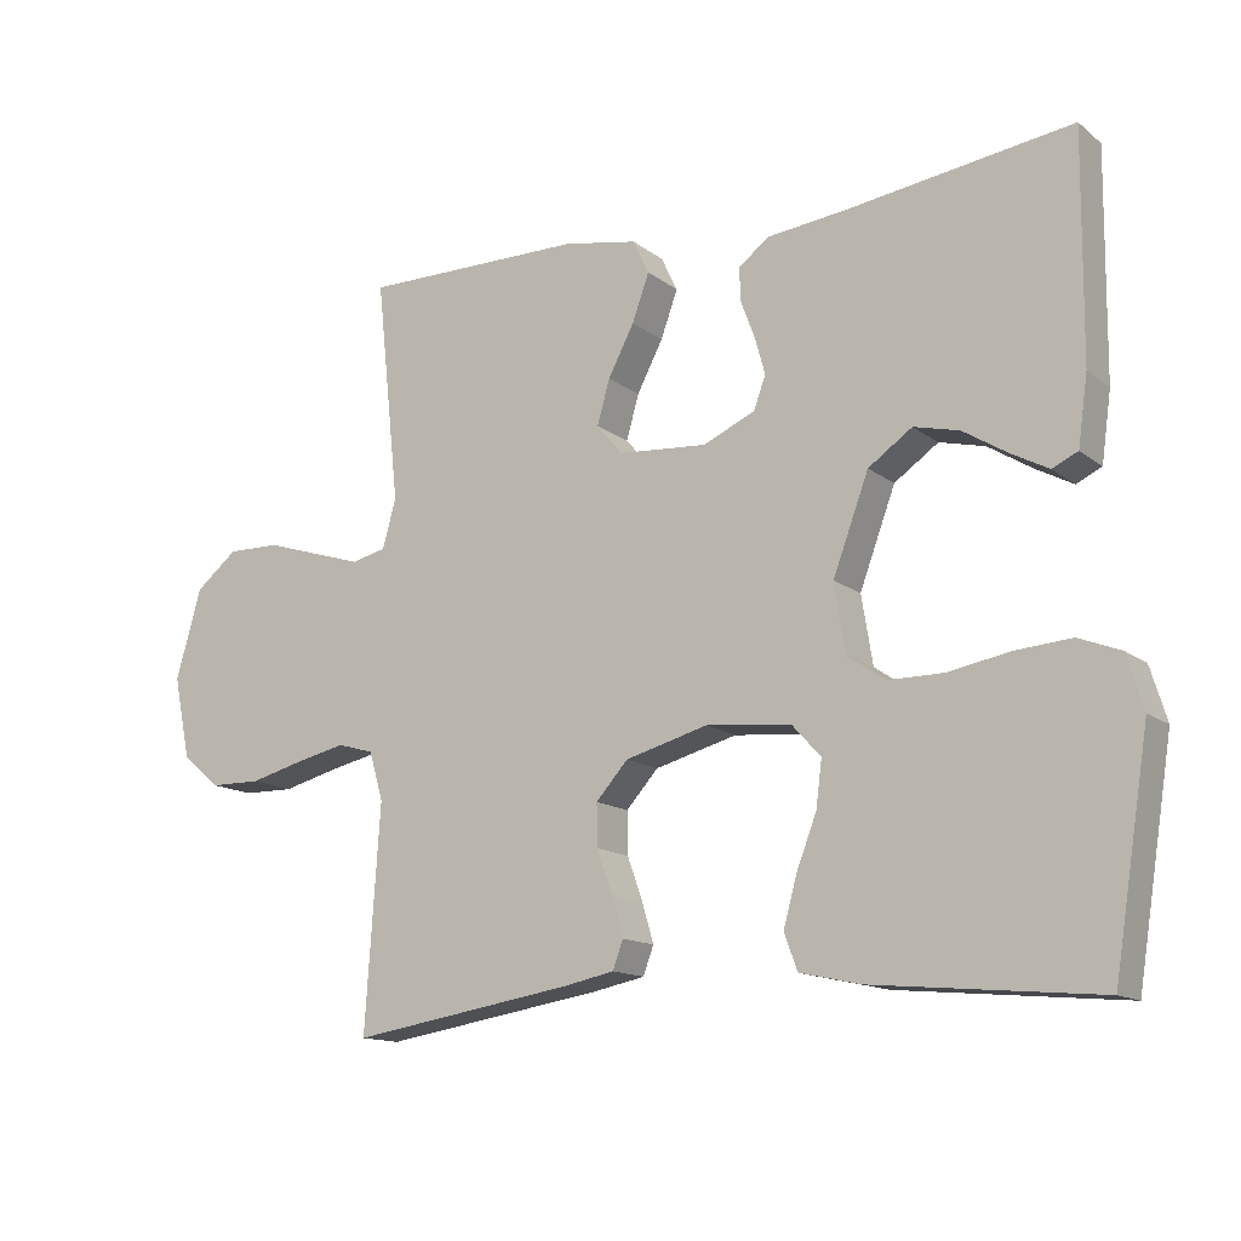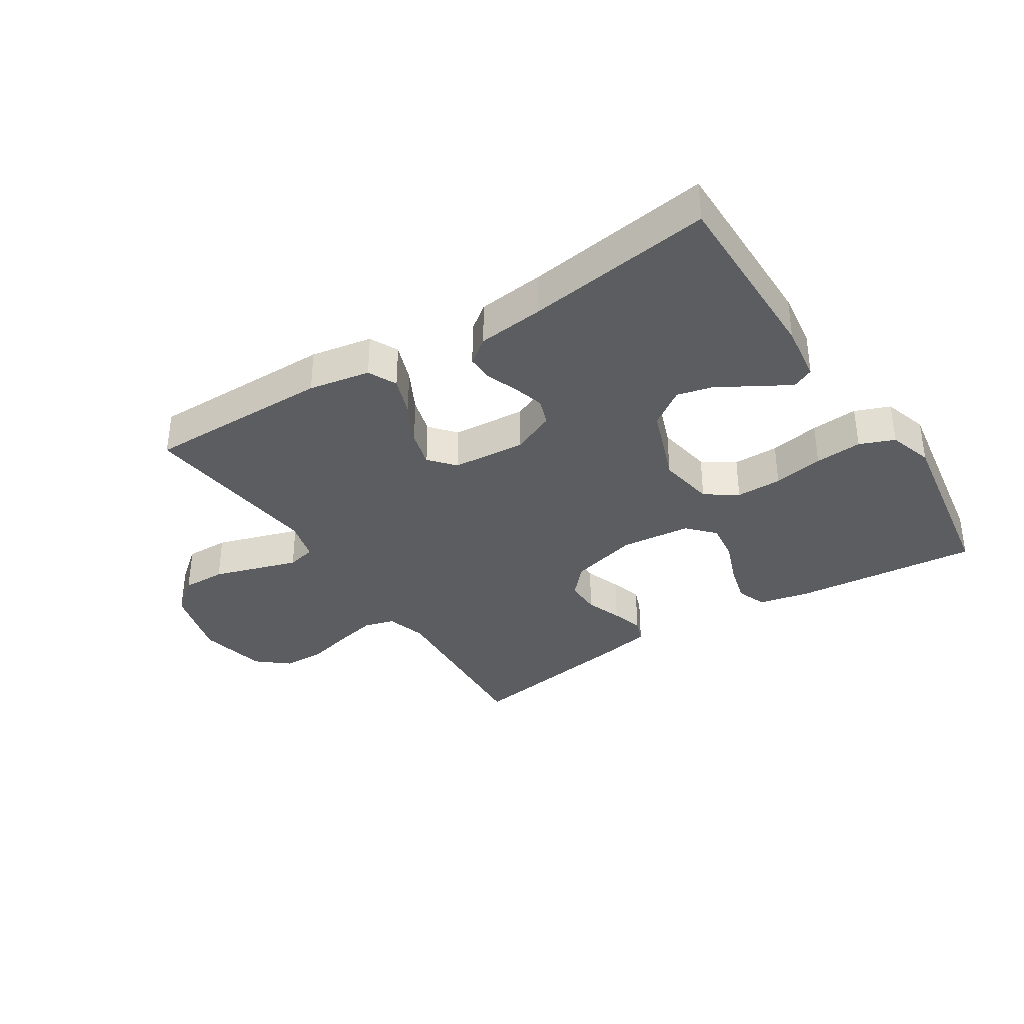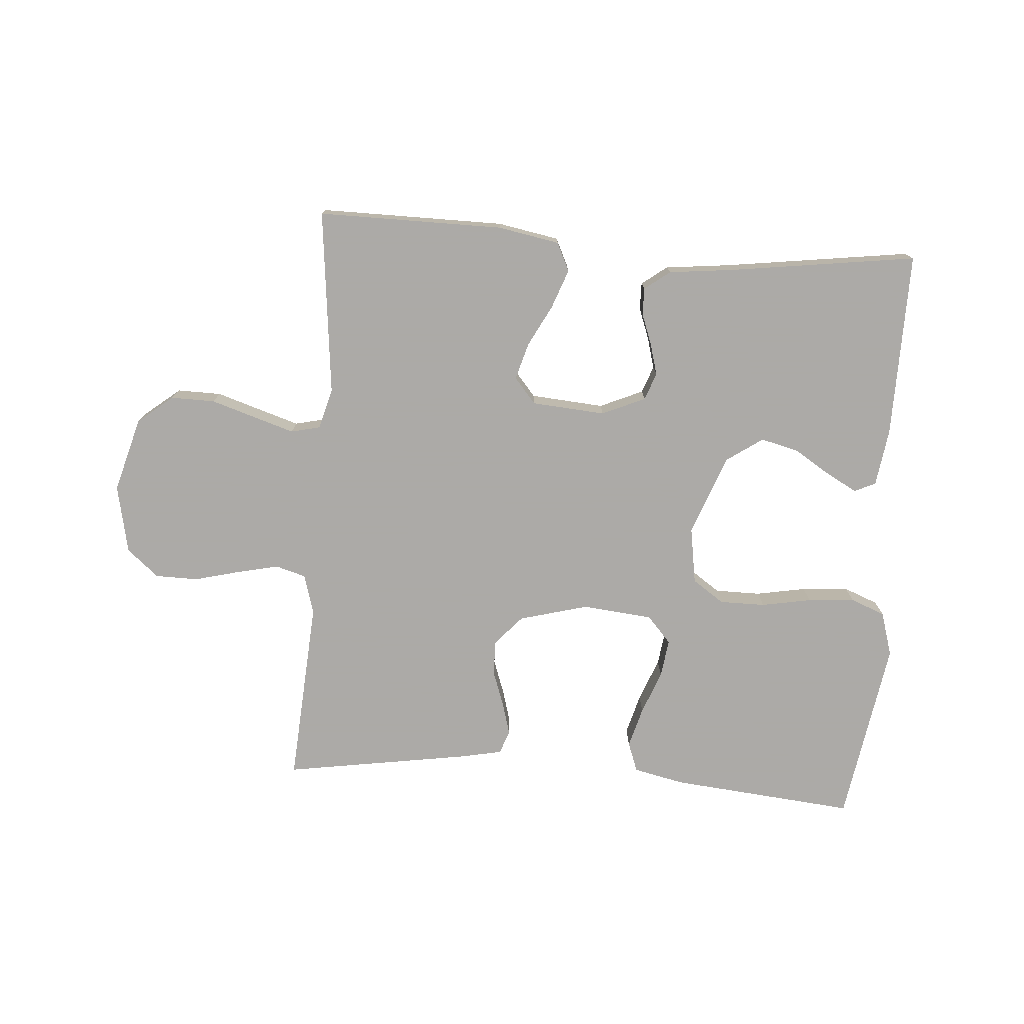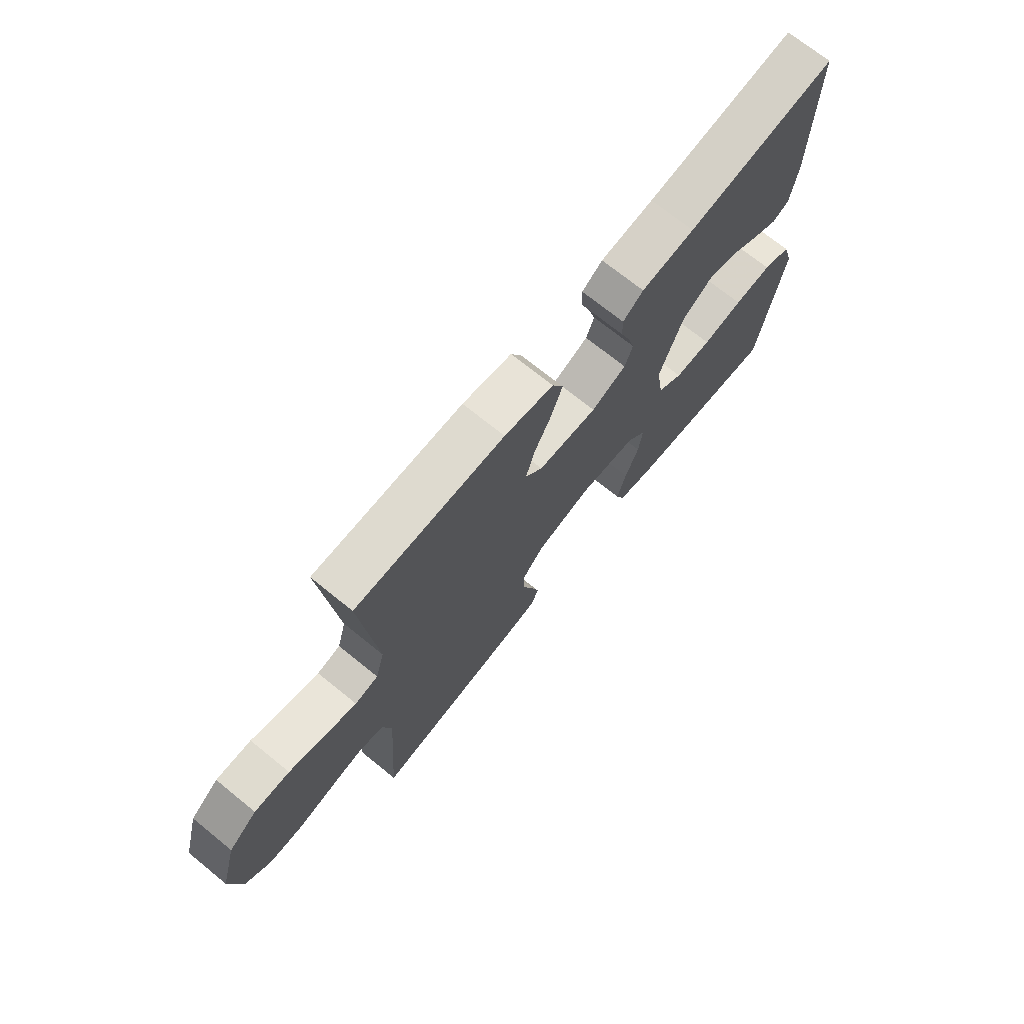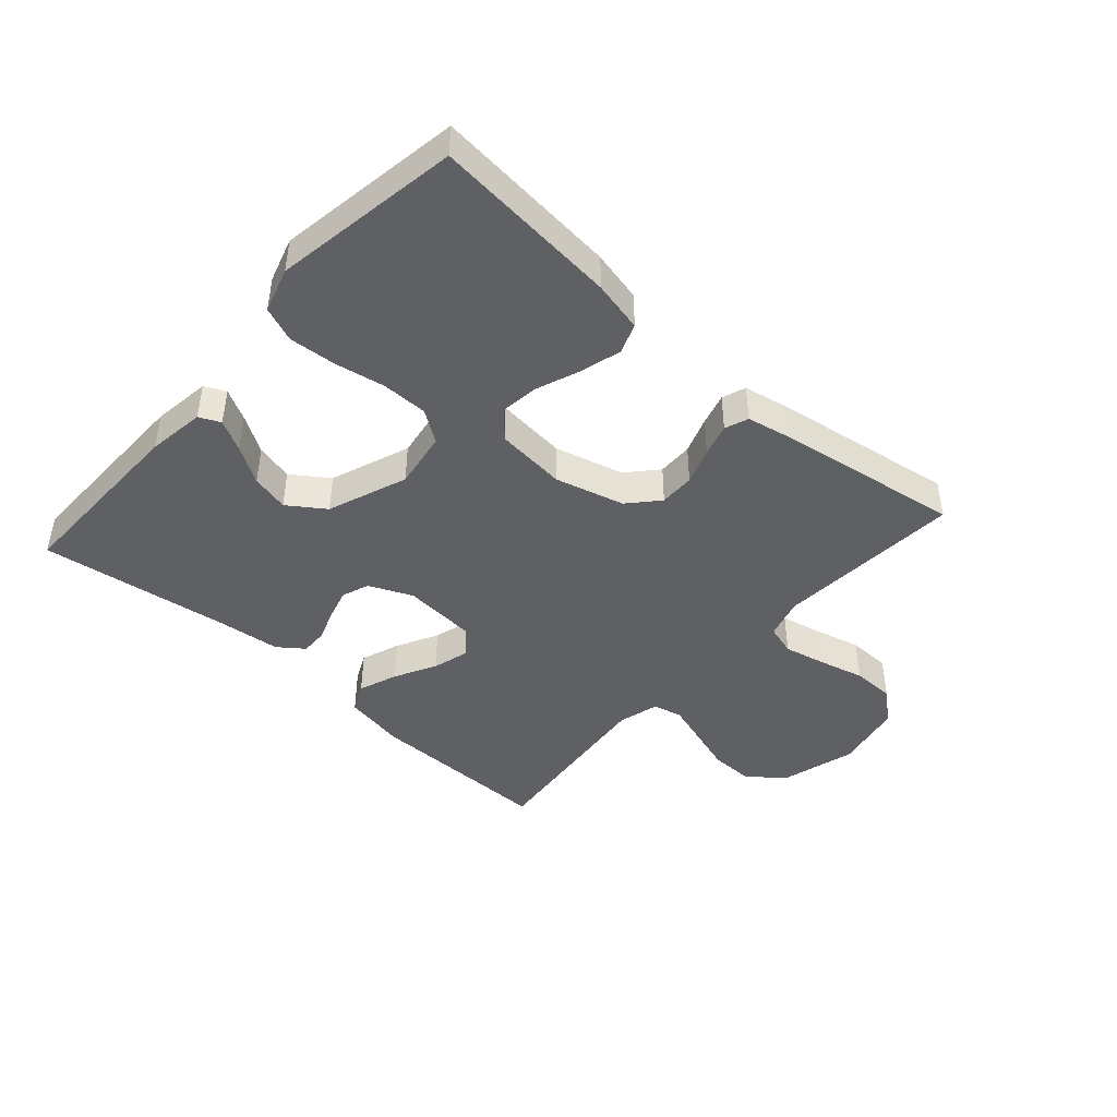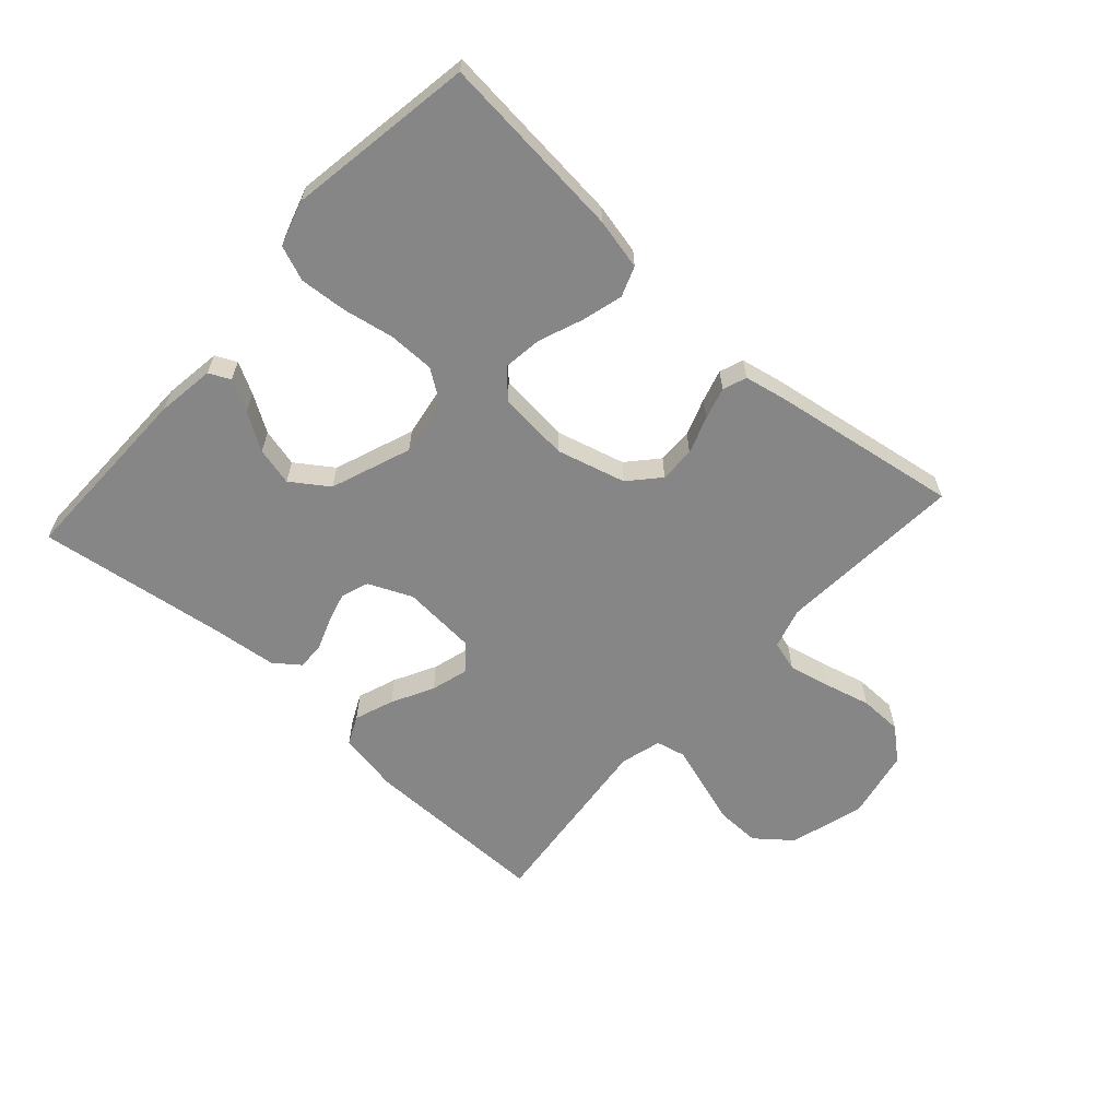
<metadata>
{"format":"obj","ext":"obj","renderer":"f3d","projection":"perspective","resolution":1024,"background":"white","views":[{"elev":-13.8,"azim":31.9,"up":"+Z"},{"elev":-35.4,"azim":32.8,"up":"+Y"},{"elev":-76.0,"azim":-4.3,"up":"+Y"},{"elev":71.2,"azim":-51.0,"up":"+Z"},{"elev":-44.3,"azim":138.2,"up":"+Y"},{"elev":-62.0,"azim":137.9,"up":"+Y"}]}
</metadata>
<code>
v -0.5 0.07 -0.5
v -0.48 0.07 -0.2
v -0.499 0.07 -0.135
v -0.548 0.07 -0.121
v -0.615 0.07 -0.136
v -0.689 0.07 -0.155
v -0.758 0.07 -0.154
v -0.809 0.07 -0.111
v -0.832 0.07 0
v -0.798 0.07 0.121
v -0.741 0.07 0.167
v -0.67 0.07 0.166
v -0.597 0.07 0.143
v -0.533 0.07 0.123
v -0.486 0.07 0.134
v -0.468 0.07 0.2
v -0.5 0.07 0.5
v -0.2 0.07 0.499
v -0.101 0.07 0.481
v -0.079 0.07 0.435
v -0.102 0.07 0.372
v -0.137 0.07 0.305
v -0.154 0.07 0.245
v -0.119 0.07 0.204
v 0 0.07 0.195
v 0.07 0.07 0.226
v 0.086 0.07 0.27
v 0.072 0.07 0.32
v 0.053 0.07 0.371
v 0.052 0.07 0.415
v 0.093 0.07 0.446
v 0.2 0.07 0.458
v 0.5 0.07 0.5
v 0.497 0.07 0.2
v 0.484 0.07 0.107
v 0.45 0.07 0.091
v 0.4 0.07 0.118
v 0.341 0.07 0.155
v 0.28 0.07 0.17
v 0.221 0.07 0.129
v 0.173 0.07 0
v 0.188 0.07 -0.092
v 0.239 0.07 -0.127
v 0.313 0.07 -0.127
v 0.394 0.07 -0.112
v 0.47 0.07 -0.106
v 0.526 0.07 -0.128
v 0.548 0.07 -0.2
v 0.5 0.07 -0.5
v 0.2 0.07 -0.472
v 0.118 0.07 -0.454
v 0.1 0.07 -0.406
v 0.118 0.07 -0.34
v 0.145 0.07 -0.27
v 0.153 0.07 -0.208
v 0.114 0.07 -0.165
v 0 0.07 -0.154
v -0.111 0.07 -0.184
v -0.154 0.07 -0.232
v -0.153 0.07 -0.289
v -0.132 0.07 -0.348
v -0.117 0.07 -0.4
v -0.131 0.07 -0.438
v -0.2 0.07 -0.452
v -0.5 0 -0.5
v -0.48 0 -0.2
v -0.499 0 -0.135
v -0.548 0 -0.121
v -0.615 0 -0.136
v -0.689 0 -0.155
v -0.758 0 -0.154
v -0.809 0 -0.111
v -0.832 0 0
v -0.798 0 0.121
v -0.741 0 0.167
v -0.67 0 0.166
v -0.597 0 0.143
v -0.533 0 0.123
v -0.486 0 0.134
v -0.468 0 0.2
v -0.5 0 0.5
v -0.2 0 0.499
v -0.101 0 0.481
v -0.079 0 0.435
v -0.102 0 0.372
v -0.137 0 0.305
v -0.154 0 0.245
v -0.119 0 0.204
v 0 0 0.195
v 0.07 0 0.226
v 0.086 0 0.27
v 0.072 0 0.32
v 0.053 0 0.371
v 0.052 0 0.415
v 0.093 0 0.446
v 0.2 0 0.458
v 0.5 0 0.5
v 0.497 0 0.2
v 0.484 0 0.107
v 0.45 0 0.091
v 0.4 0 0.118
v 0.341 0 0.155
v 0.28 0 0.17
v 0.221 0 0.129
v 0.173 0 0
v 0.188 0 -0.092
v 0.239 0 -0.127
v 0.313 0 -0.127
v 0.394 0 -0.112
v 0.47 0 -0.106
v 0.526 0 -0.128
v 0.548 0 -0.2
v 0.5 0 -0.5
v 0.2 0 -0.472
v 0.118 0 -0.454
v 0.1 0 -0.406
v 0.118 0 -0.34
v 0.145 0 -0.27
v 0.153 0 -0.208
v 0.114 0 -0.165
v 0 0 -0.154
v -0.111 0 -0.184
v -0.154 0 -0.232
v -0.153 0 -0.289
v -0.132 0 -0.348
v -0.117 0 -0.4
v -0.131 0 -0.438
v -0.2 0 -0.452
f 63 64 1 2
f 60 61 62 63
f 60 63 2 3
f 59 60 3
f 58 59 3 4
f 57 58 4
f 51 52 53 54
f 49 50 51 54
f 49 54 55
f 48 49 55 56
f 44 45 46 47
f 43 44 47 48
f 35 36 37 38
f 33 34 35 38
f 32 33 38 39
f 31 32 39 40
f 28 29 30 31
f 27 28 31 40
f 19 20 21 22
f 19 22 23
f 16 17 18 19
f 15 16 19 23
f 10 11 12 13
f 10 13 14
f 9 10 14
f 8 9 14 15
f 5 6 7 8
f 4 5 8 15
f 43 48 56 57
f 42 43 57 4
f 41 42 4 15
f 26 27 40 41
f 25 26 41
f 24 25 41 15
f 15 23 24
f 66 65 128 127
f 127 126 125 124
f 67 66 127 124
f 67 124 123
f 68 67 123 122
f 68 122 121
f 118 117 116 115
f 118 115 114 113
f 119 118 113
f 120 119 113 112
f 111 110 109 108
f 112 111 108 107
f 102 101 100 99
f 102 99 98 97
f 103 102 97 96
f 104 103 96 95
f 95 94 93 92
f 104 95 92 91
f 86 85 84 83
f 87 86 83
f 83 82 81 80
f 87 83 80 79
f 77 76 75 74
f 78 77 74
f 78 74 73
f 79 78 73 72
f 72 71 70 69
f 79 72 69 68
f 121 120 112 107
f 68 121 107 106
f 79 68 106 105
f 105 104 91 90
f 105 90 89
f 79 105 89 88
f 88 87 79
f 1 65 66 2
f 2 66 67 3
f 3 67 68 4
f 4 68 69 5
f 5 69 70 6
f 6 70 71 7
f 7 71 72 8
f 8 72 73 9
f 9 73 74 10
f 10 74 75 11
f 11 75 76 12
f 12 76 77 13
f 13 77 78 14
f 14 78 79 15
f 15 79 80 16
f 16 80 81 17
f 17 81 82 18
f 18 82 83 19
f 19 83 84 20
f 20 84 85 21
f 21 85 86 22
f 22 86 87 23
f 23 87 88 24
f 24 88 89 25
f 25 89 90 26
f 26 90 91 27
f 27 91 92 28
f 28 92 93 29
f 29 93 94 30
f 30 94 95 31
f 31 95 96 32
f 32 96 97 33
f 33 97 98 34
f 34 98 99 35
f 35 99 100 36
f 36 100 101 37
f 37 101 102 38
f 38 102 103 39
f 39 103 104 40
f 40 104 105 41
f 41 105 106 42
f 42 106 107 43
f 43 107 108 44
f 44 108 109 45
f 45 109 110 46
f 46 110 111 47
f 47 111 112 48
f 48 112 113 49
f 49 113 114 50
f 50 114 115 51
f 51 115 116 52
f 52 116 117 53
f 53 117 118 54
f 54 118 119 55
f 55 119 120 56
f 56 120 121 57
f 57 121 122 58
f 58 122 123 59
f 59 123 124 60
f 60 124 125 61
f 61 125 126 62
f 62 126 127 63
f 63 127 128 64
f 64 128 65 1

</code>
